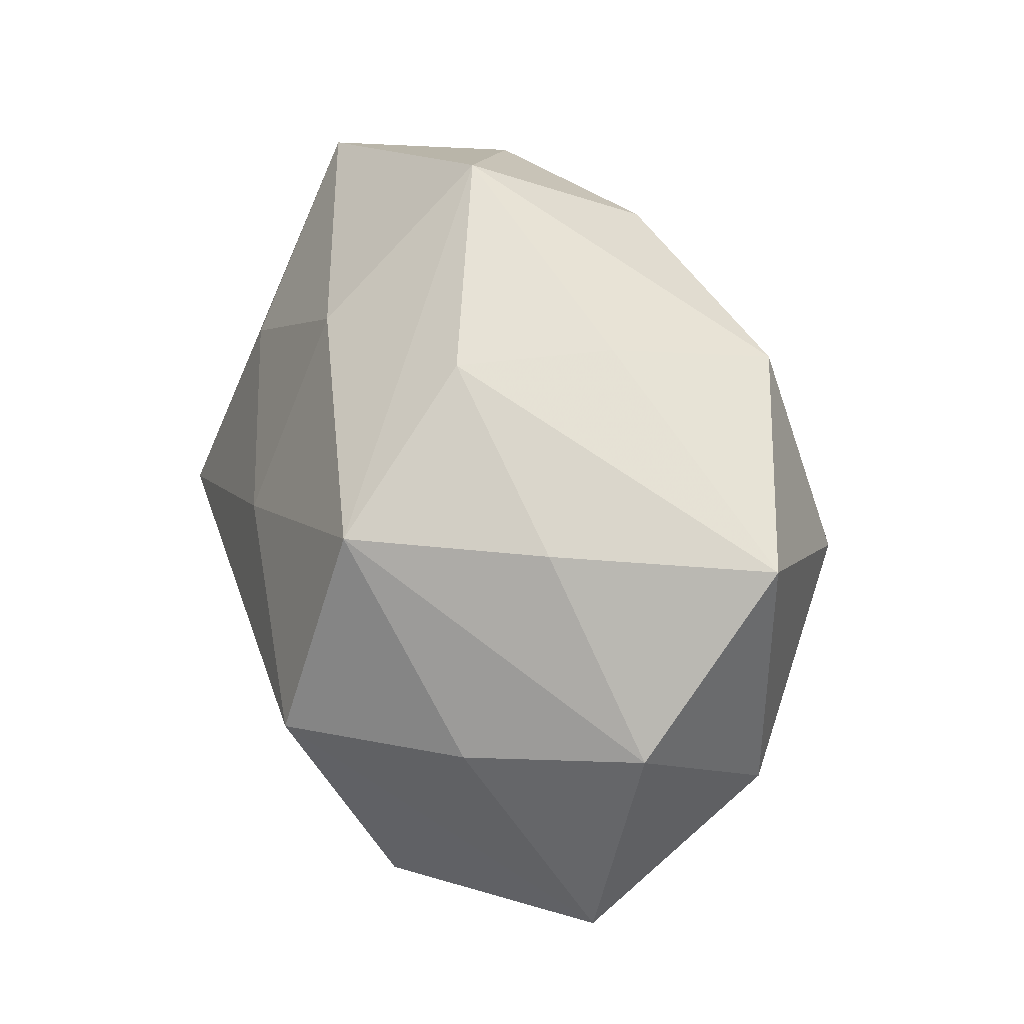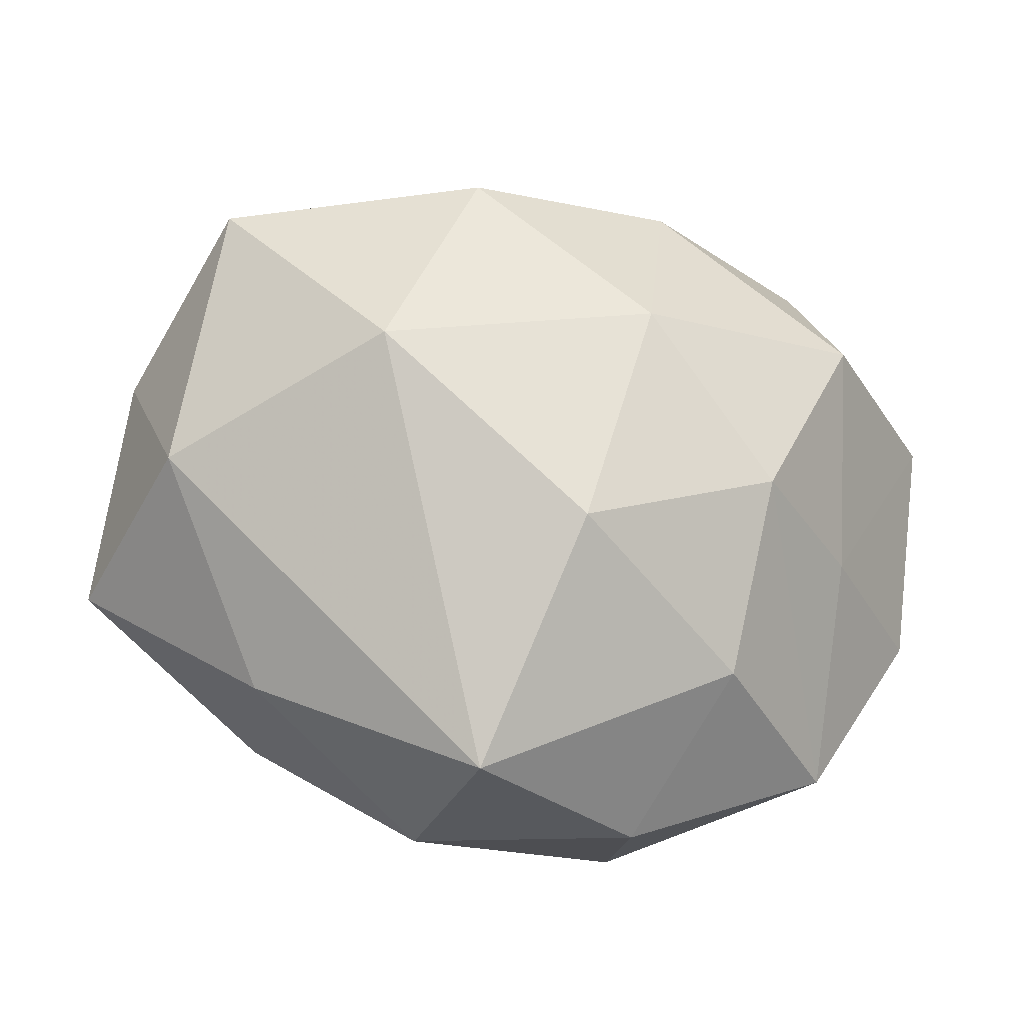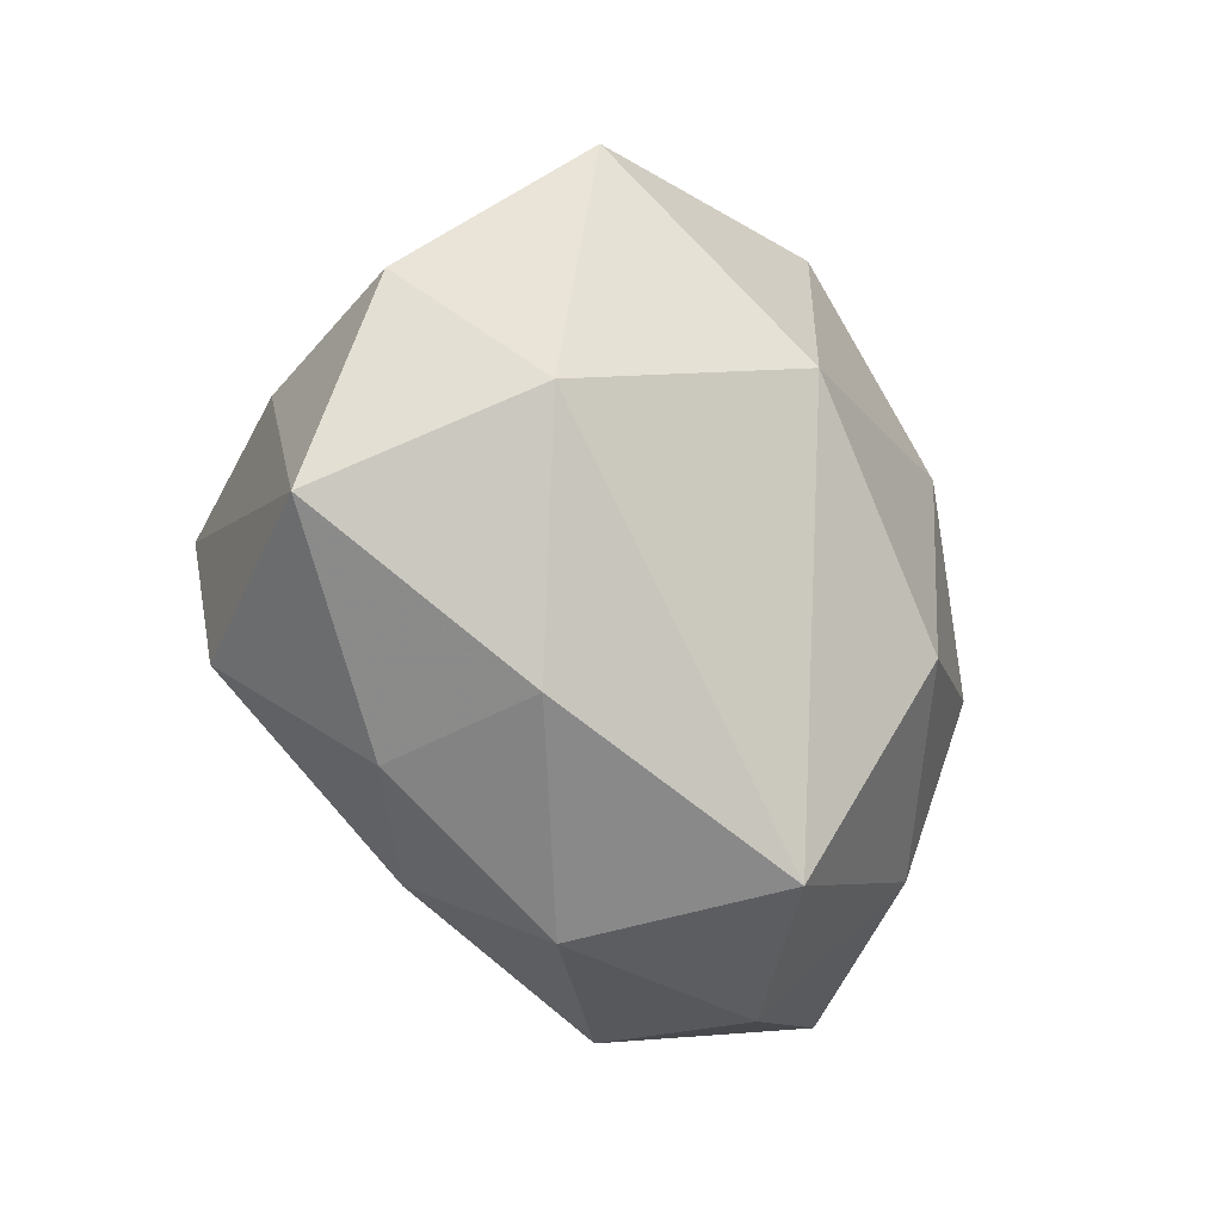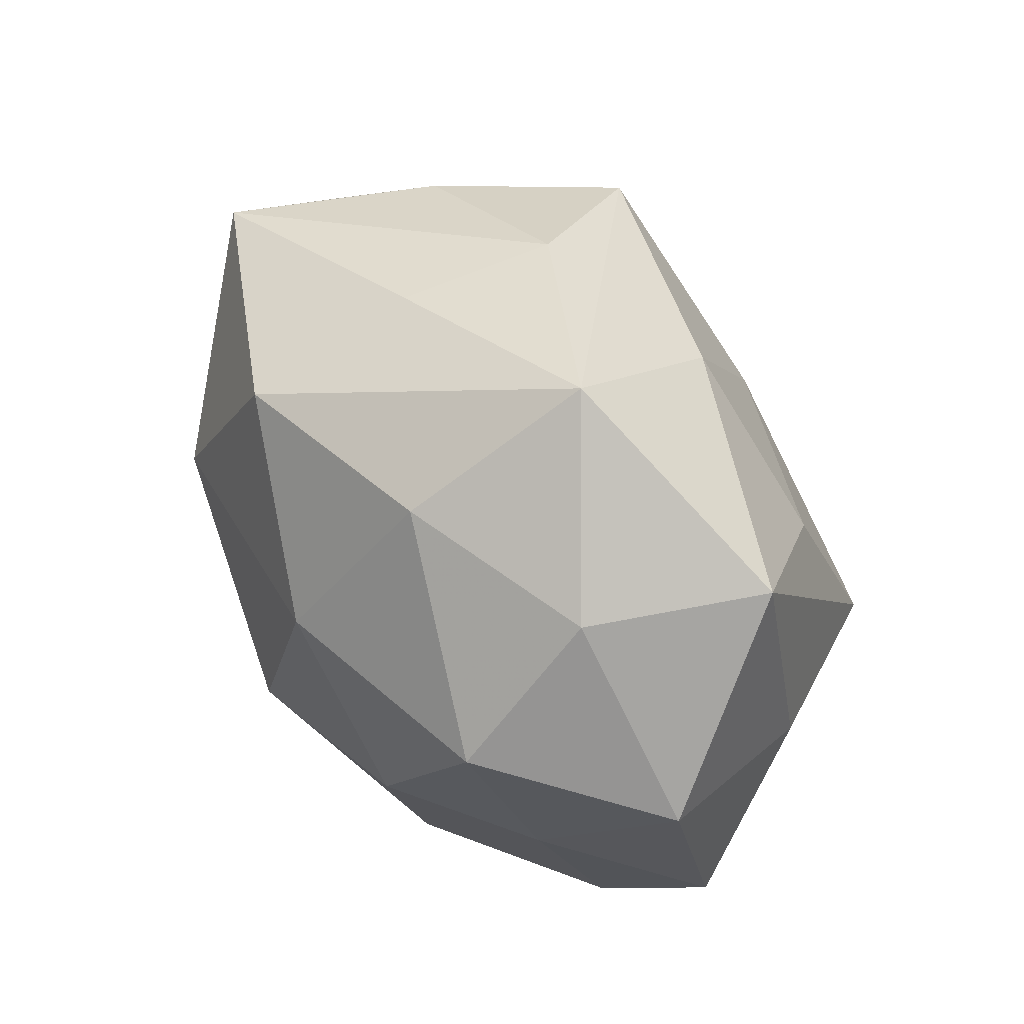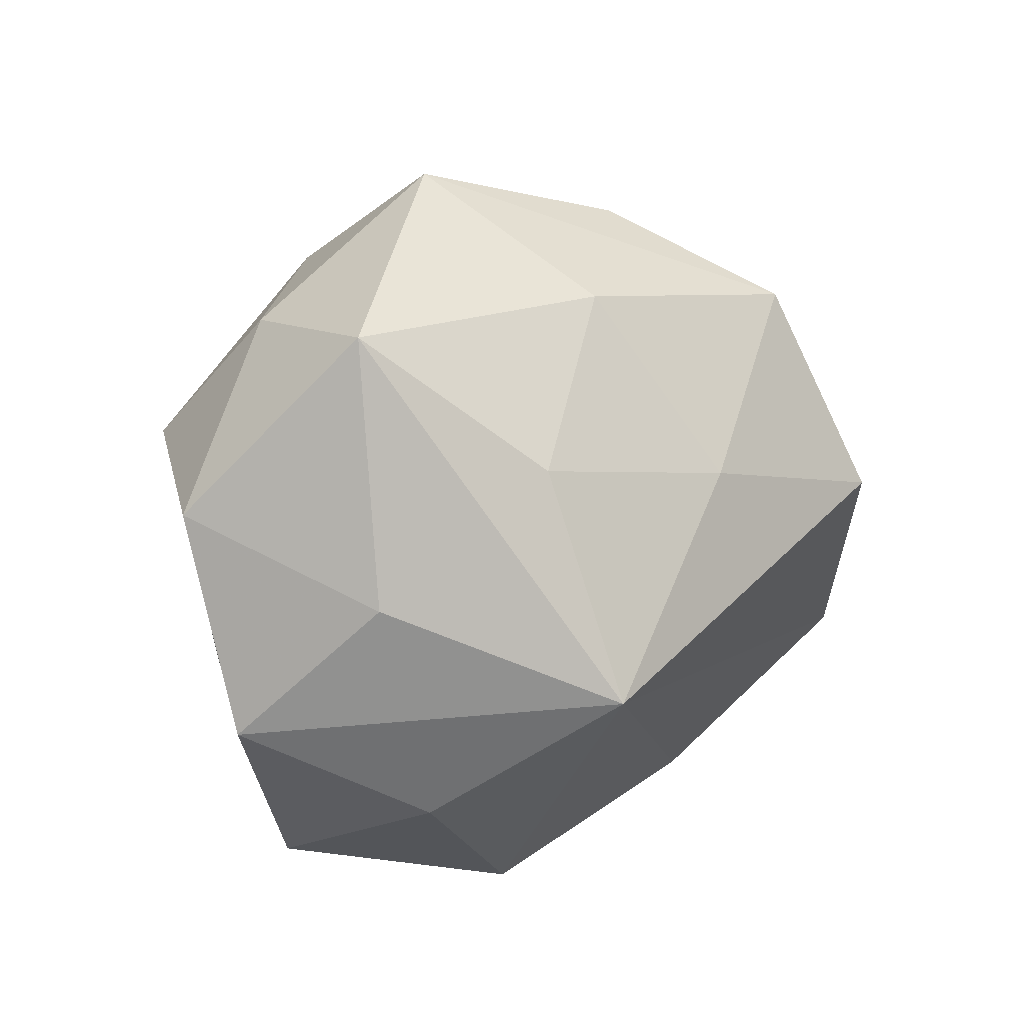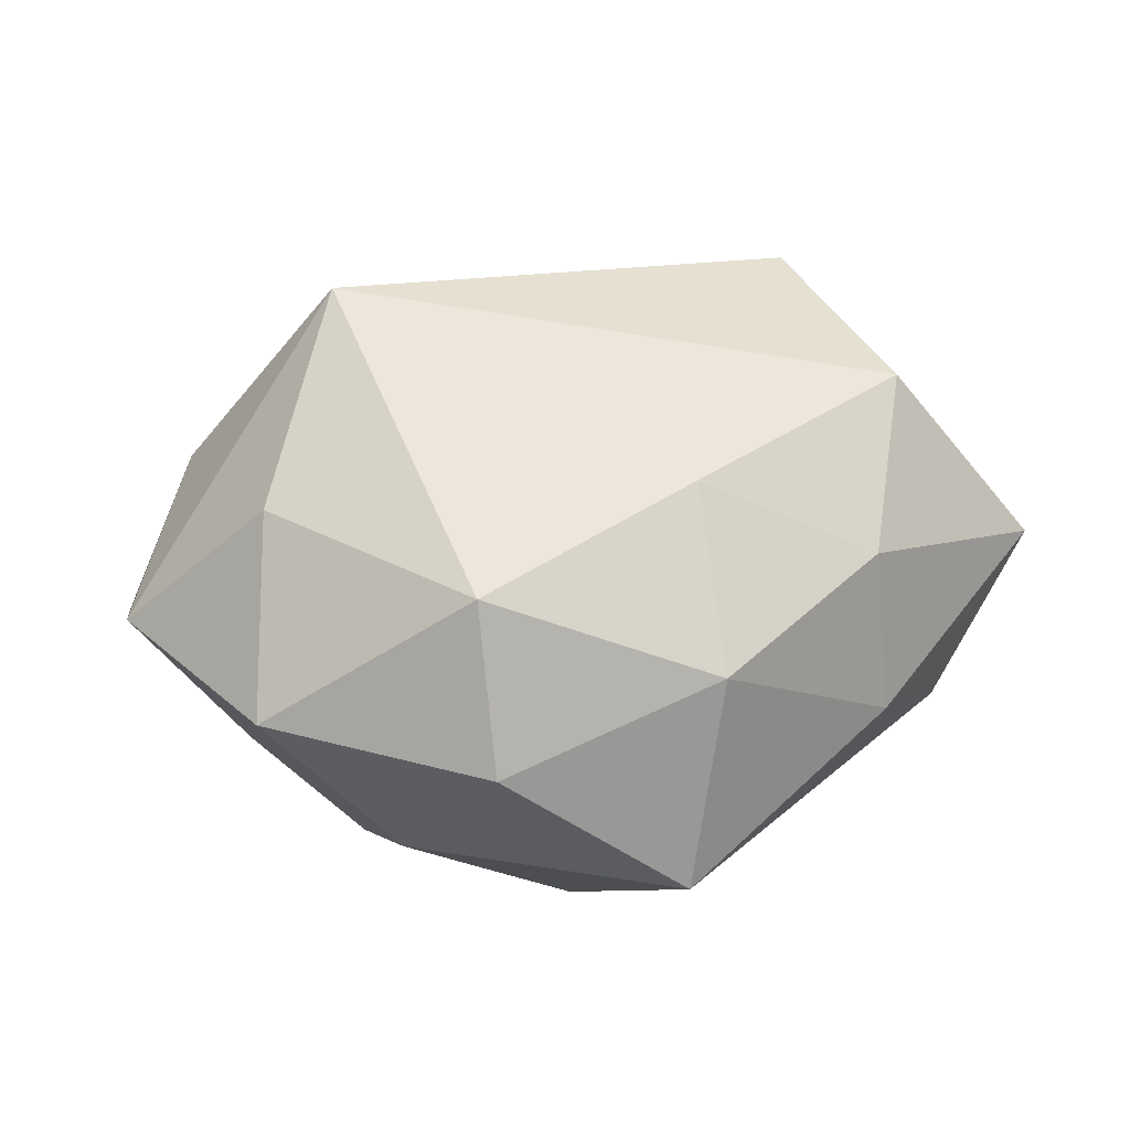
<metadata>
{"format":"obj","ext":"obj","renderer":"f3d","projection":"perspective","resolution":1024,"background":"white","views":[{"elev":50.4,"azim":72.6,"up":"+Y"},{"elev":-22.5,"azim":168.2,"up":"+Y"},{"elev":-31.1,"azim":116.7,"up":"+Y"},{"elev":54.9,"azim":-118.0,"up":"+Y"},{"elev":14.8,"azim":-53.2,"up":"+Y"},{"elev":15.9,"azim":-6.5,"up":"+Z"}]}
</metadata>
<code>
v -0.04894 0.001278 0.01705
v -0.03016 -0.01104 0.04106
v 0.02343 0.03269 0.02995
v -0.0407 0.01669 -0.02792
v 0.01159 0.04282 -0.009567
v 0.01413 -0.04847 0.0002721
v -0.02347 -0.03073 -0.02634
v -0.01832 0.05146 0.0001502
v -0.03 0.01731 0.02912
v 0.0556 0.01487 0.0003114
v -0.05856 0.01194 -0.006859
v -0.04643 0.03491 0.01218
v -0.00196 0.01273 0.03721
v 0.04543 0.0109 0.02113
v -0.03907 0.03361 -0.01081
v -0.04105 -0.03897 -0.006667
v -0.02751 -0.006115 -0.0338
v 0.03519 -0.03415 0.01089
v 0.01048 -0.04592 -0.02734
v 0.03755 -0.03164 -0.01012
v -0.01109 0.03634 0.02291
v 0.05969 -0.01442 0.00776
v -0.03945 -0.02847 0.01715
v -0.05722 -0.0162 0.0001183
v 0.01204 0.03505 -0.03163
v 0.009676 0.04447 0.01081
v 0.04045 -0.0194 0.0301
v 0.05106 -0.003116 -0.01832
v 0.03491 0.03403 0.006498
v 0.02538 0.008673 -0.03767
v -0.01317 -0.0494 -0.01115
v -0.01628 0.03793 -0.02283
v -0.04229 -0.01107 -0.01809
v 0.0448 0.03268 -0.02029
v -0.0006789 -0.01558 -0.04011
v 0.03022 0.005583 0.04125
v 0.01231 -0.03623 0.02128
v -0.01037 0.01501 -0.03773
v -0.01514 -0.04734 0.01064
f 12 2 9
f 13 2 36
f 36 3 13
f 13 9 2
f 36 22 14
f 14 3 36
f 27 22 36
f 36 2 27
f 2 37 27
f 1 2 12
f 1 24 2
f 3 14 10
f 10 14 22
f 10 28 34
f 22 28 10
f 20 28 22
f 19 28 20
f 6 19 20
f 11 1 12
f 24 1 11
f 33 4 17
f 17 16 33
f 33 16 24
f 24 11 33
f 33 11 4
f 38 4 32
f 38 35 17
f 17 4 38
f 26 8 3
f 5 26 34
f 8 26 5
f 21 8 12
f 3 8 21
f 12 9 21
f 21 13 3
f 9 13 21
f 32 4 15
f 15 8 32
f 12 8 15
f 15 11 12
f 4 11 15
f 18 37 6
f 18 27 37
f 22 27 18
f 6 20 18
f 18 20 22
f 7 16 17
f 17 35 7
f 7 35 19
f 31 19 6
f 31 7 19
f 16 7 31
f 2 24 23
f 24 16 23
f 25 38 32
f 25 5 34
f 32 8 25
f 8 5 25
f 34 26 29
f 29 26 3
f 29 10 34
f 3 10 29
f 39 37 2
f 2 23 39
f 6 37 39
f 39 31 6
f 16 31 39
f 39 23 16
f 35 38 30
f 38 25 30
f 30 25 34
f 34 28 30
f 19 35 30
f 30 28 19

</code>
